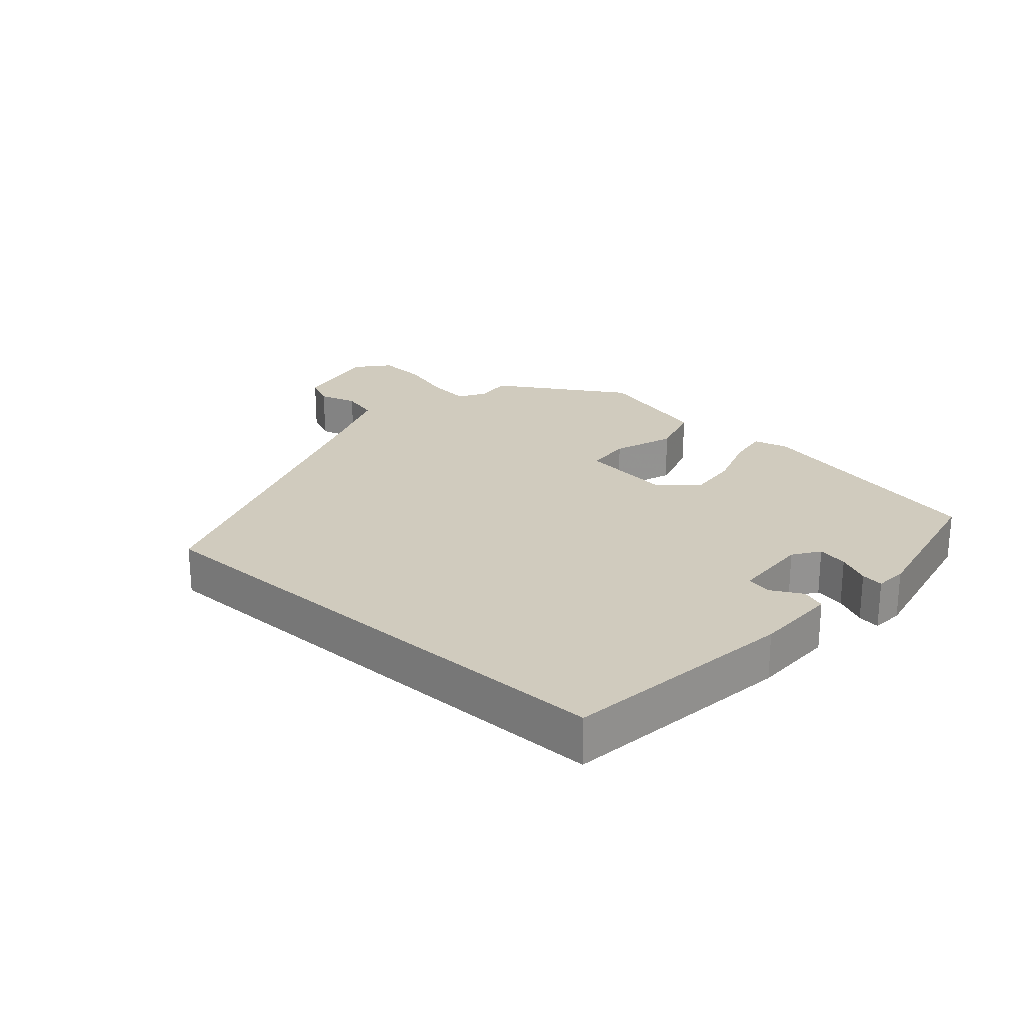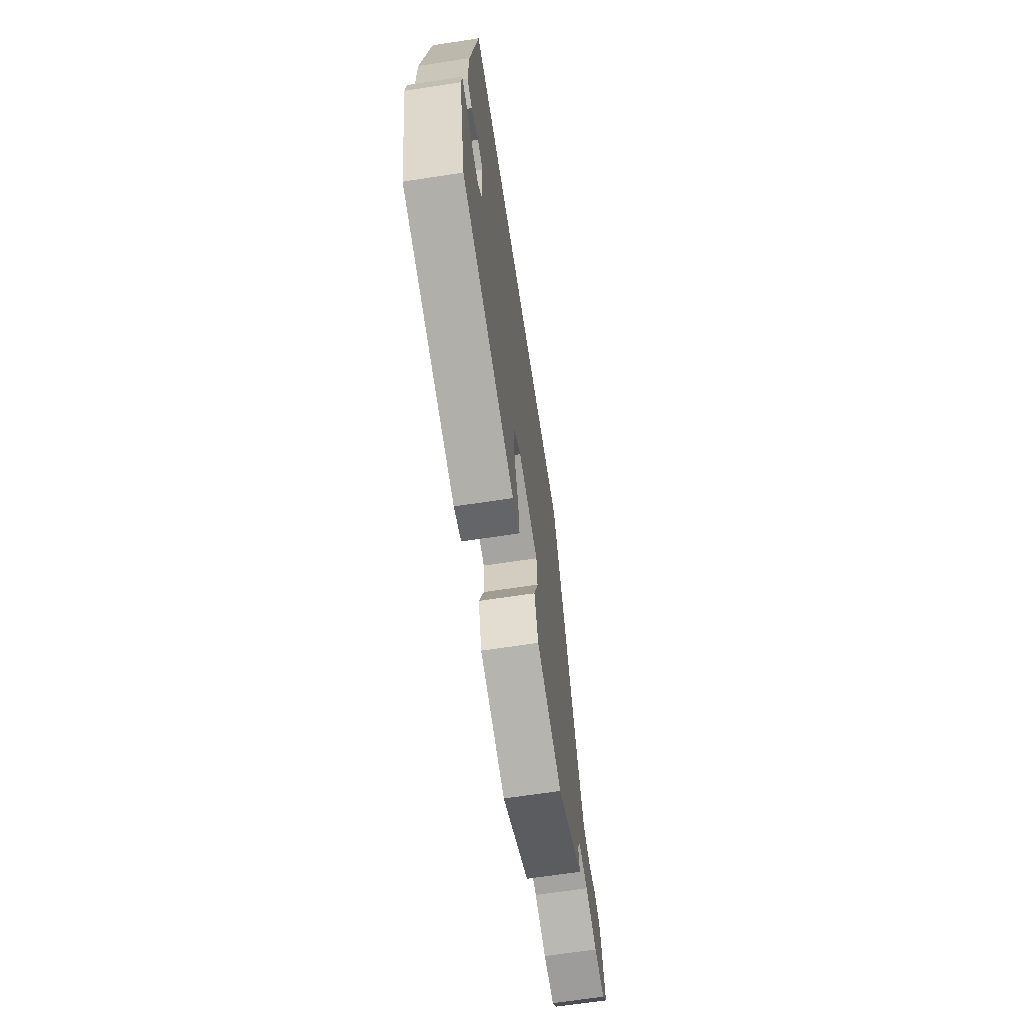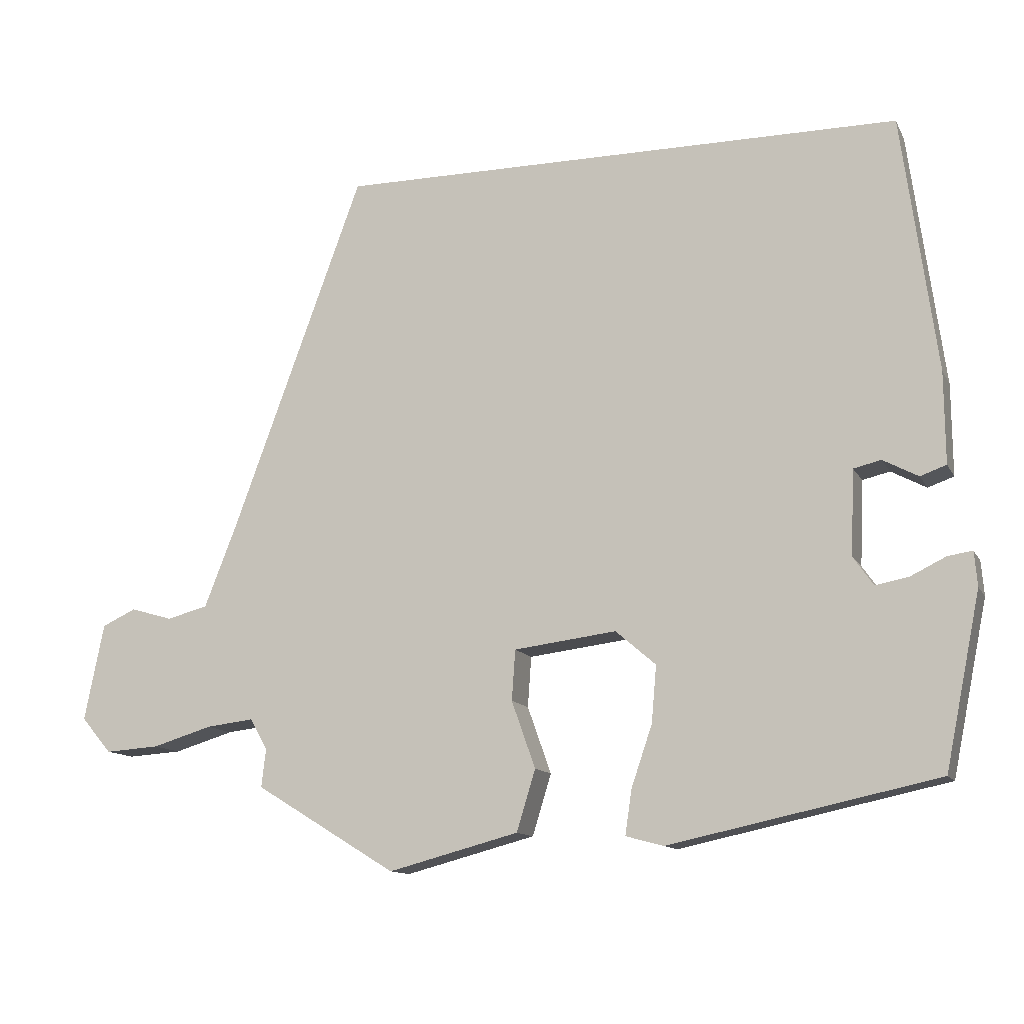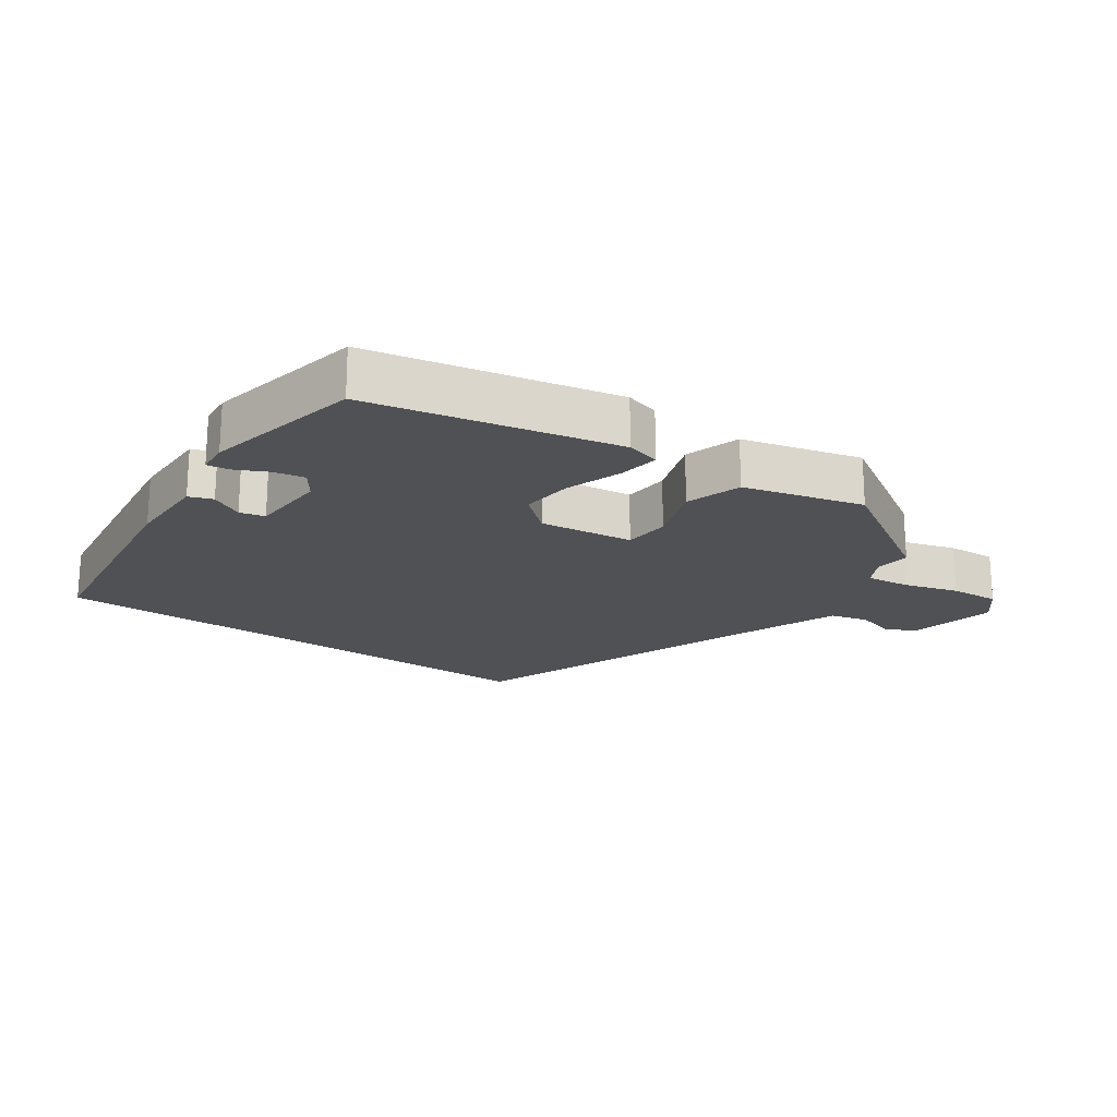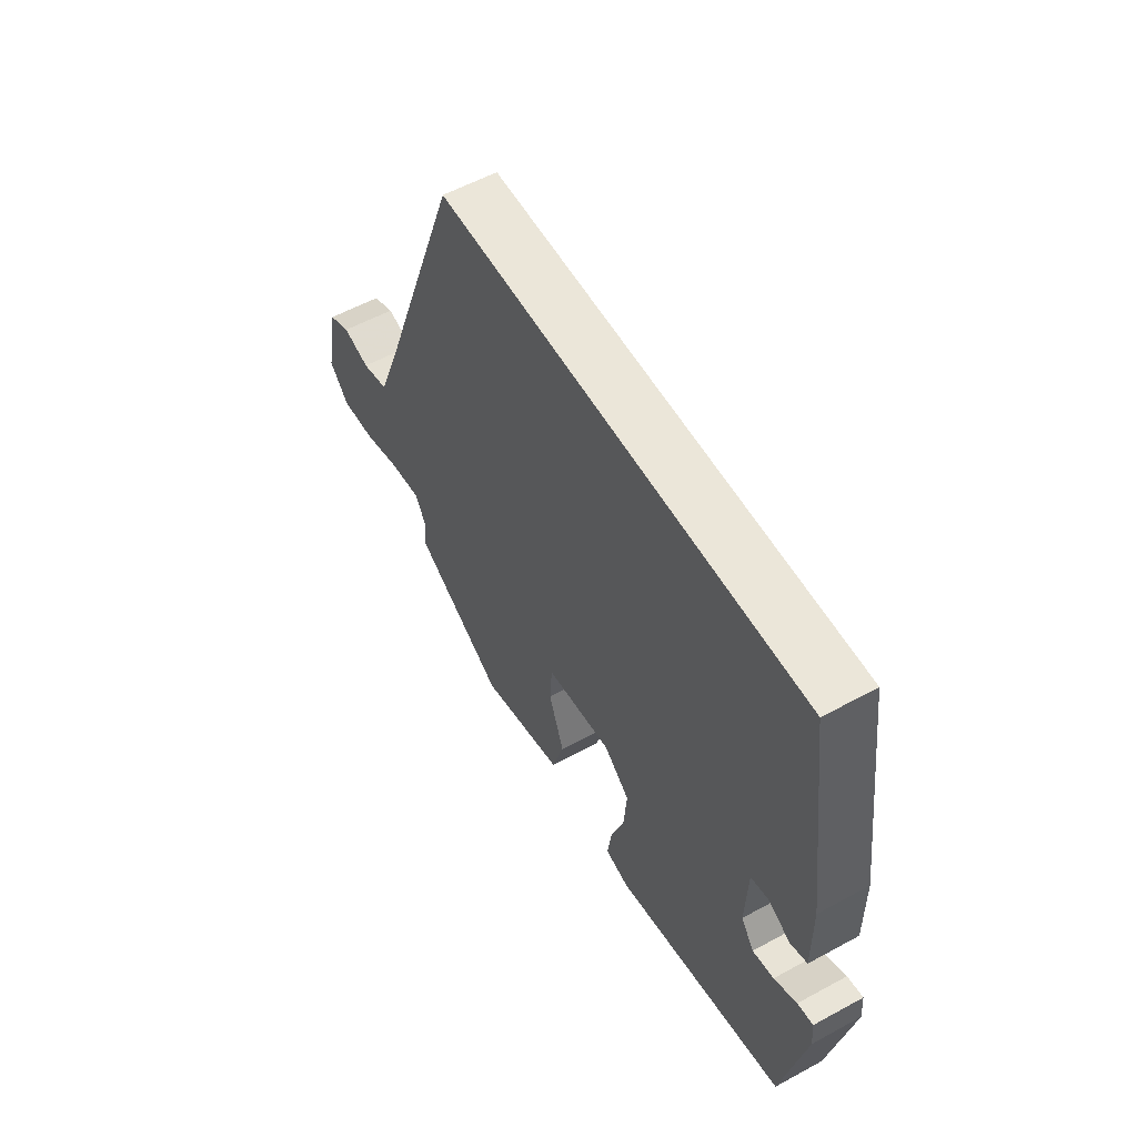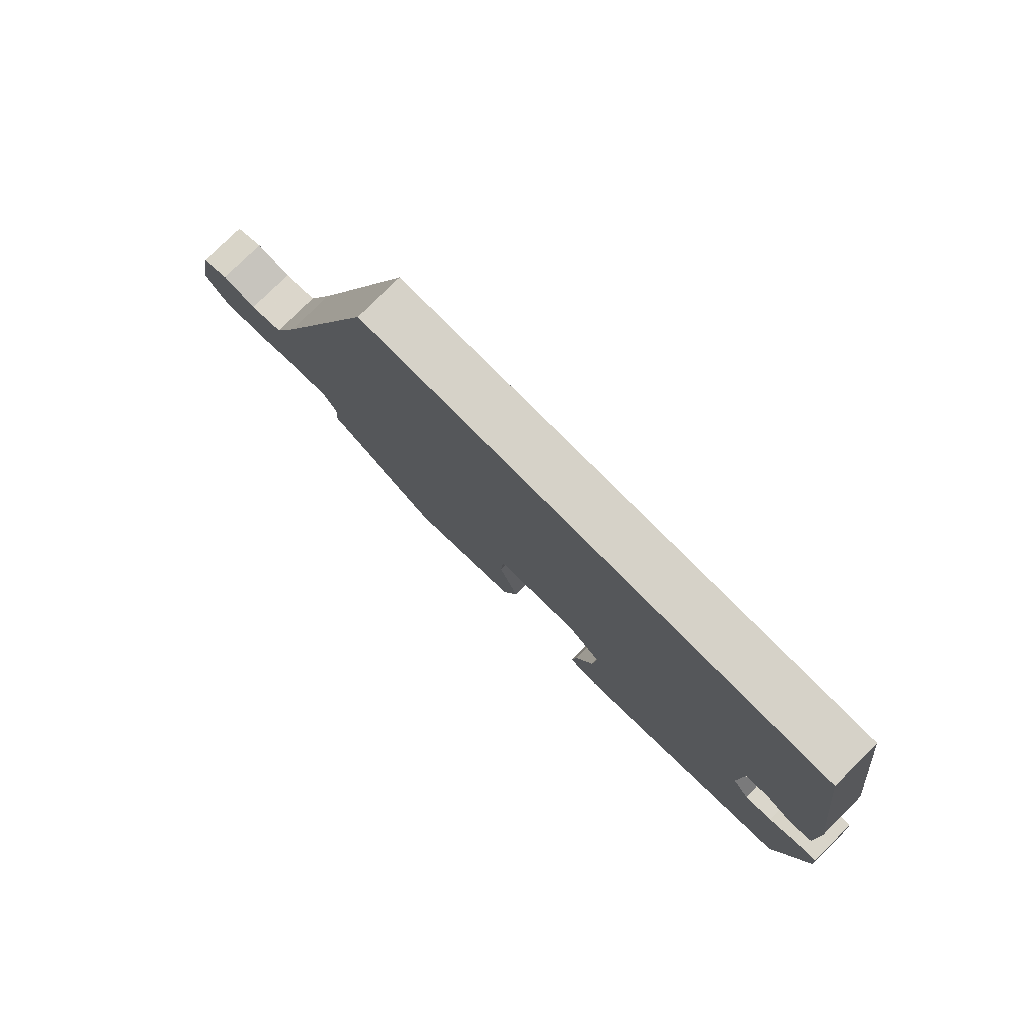
<metadata>
{"format":"obj","ext":"obj","renderer":"f3d","projection":"perspective","resolution":1024,"background":"white","views":[{"elev":23.6,"azim":41.4,"up":"+Y"},{"elev":-66.3,"azim":98.7,"up":"+Z"},{"elev":-12.3,"azim":18.6,"up":"+Z"},{"elev":-20.0,"azim":144.6,"up":"+Y"},{"elev":56.5,"azim":60.3,"up":"+Z"},{"elev":78.4,"azim":45.2,"up":"+Z"}]}
</metadata>
<code>
v 0.458 0.07 -0.387
v 0.086 0.07 -0.467
v 0.034 0.07 -0.453
v 0.043 0.07 -0.391
v 0.072 0.07 -0.306
v 0.079 0.07 -0.227
v 0.023 0.07 -0.179
v -0.119 0.07 -0.197
v -0.124 0.07 -0.267
v -0.091 0.07 -0.36
v -0.117 0.07 -0.445
v -0.298 0.07 -0.493
v -0.494 0.07 -0.373
v -0.488 0.07 -0.32
v -0.512 0.07 -0.277
v -0.578 0.07 -0.285
v -0.661 0.07 -0.31
v -0.736 0.07 -0.315
v -0.778 0.07 -0.266
v -0.751 0.07 -0.131
v -0.704 0.07 -0.109
v -0.646 0.07 -0.126
v -0.589 0.07 -0.111
v -0.543 0.07 0.007
v -0.362 0.07 0.5
v 0.425 0.07 0.5
v 0.473 0.07 0.144
v 0.474 0.07 0.017
v 0.438 0.07 0.004
v 0.389 0.07 0.03
v 0.351 0.07 0.021
v 0.346 0.07 -0.097
v 0.374 0.07 -0.137
v 0.42 0.07 -0.128
v 0.469 0.07 -0.104
v 0.503 0.07 -0.099
v 0.507 0.07 -0.147
v 0.458 0 -0.387
v 0.086 0 -0.467
v 0.034 0 -0.453
v 0.043 0 -0.391
v 0.072 0 -0.306
v 0.079 0 -0.227
v 0.023 0 -0.179
v -0.119 0 -0.197
v -0.124 0 -0.267
v -0.091 0 -0.36
v -0.117 0 -0.445
v -0.298 0 -0.493
v -0.494 0 -0.373
v -0.488 0 -0.32
v -0.512 0 -0.277
v -0.578 0 -0.285
v -0.661 0 -0.31
v -0.736 0 -0.315
v -0.778 0 -0.266
v -0.751 0 -0.131
v -0.704 0 -0.109
v -0.646 0 -0.126
v -0.589 0 -0.111
v -0.543 0 0.007
v -0.362 0 0.5
v 0.425 0 0.5
v 0.473 0 0.144
v 0.474 0 0.017
v 0.438 0 0.004
v 0.389 0 0.03
v 0.351 0 0.021
v 0.346 0 -0.097
v 0.374 0 -0.137
v 0.42 0 -0.128
v 0.469 0 -0.104
v 0.503 0 -0.099
v 0.507 0 -0.147
f 34 35 36 37
f 33 34 37 1
f 32 33 1 2
f 31 32 2 3
f 27 28 29 30
f 27 30 31
f 24 25 26 27
f 23 24 27 31
f 22 23 31
f 19 20 21 22
f 16 17 18 19
f 15 16 19 22
f 11 12 13 14
f 9 10 11 14
f 8 9 14 15
f 31 3 4 5
f 31 5 6
f 8 15 22 31
f 7 8 31
f 6 7 31
f 74 73 72 71
f 38 74 71 70
f 39 38 70 69
f 40 39 69 68
f 67 66 65 64
f 68 67 64
f 64 63 62 61
f 68 64 61 60
f 68 60 59
f 59 58 57 56
f 56 55 54 53
f 59 56 53 52
f 51 50 49 48
f 51 48 47 46
f 52 51 46 45
f 42 41 40 68
f 43 42 68
f 68 59 52 45
f 68 45 44
f 68 44 43
f 1 38 39 2
f 2 39 40 3
f 3 40 41 4
f 4 41 42 5
f 5 42 43 6
f 6 43 44 7
f 7 44 45 8
f 8 45 46 9
f 9 46 47 10
f 10 47 48 11
f 11 48 49 12
f 12 49 50 13
f 13 50 51 14
f 14 51 52 15
f 15 52 53 16
f 16 53 54 17
f 17 54 55 18
f 18 55 56 19
f 19 56 57 20
f 20 57 58 21
f 21 58 59 22
f 22 59 60 23
f 23 60 61 24
f 24 61 62 25
f 25 62 63 26
f 26 63 64 27
f 27 64 65 28
f 28 65 66 29
f 29 66 67 30
f 30 67 68 31
f 31 68 69 32
f 32 69 70 33
f 33 70 71 34
f 34 71 72 35
f 35 72 73 36
f 36 73 74 37
f 37 74 38 1

</code>
